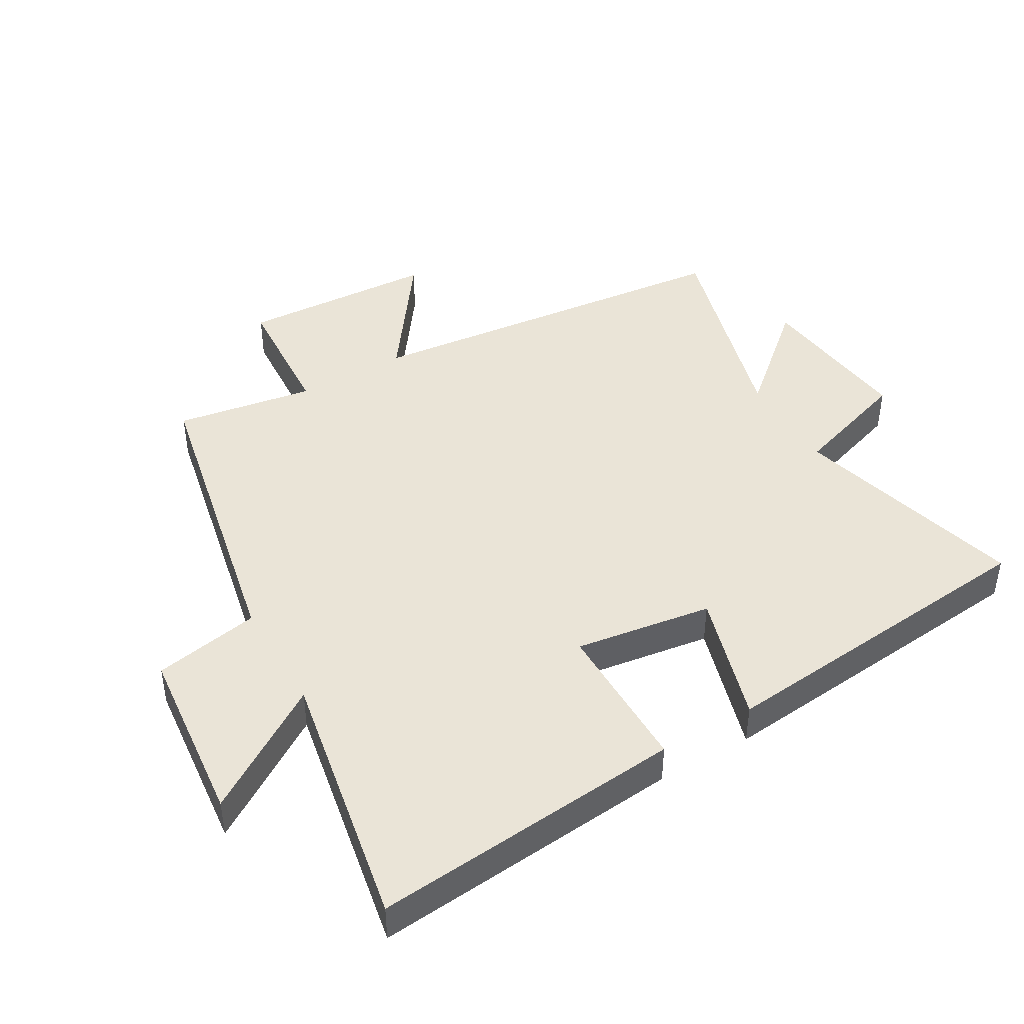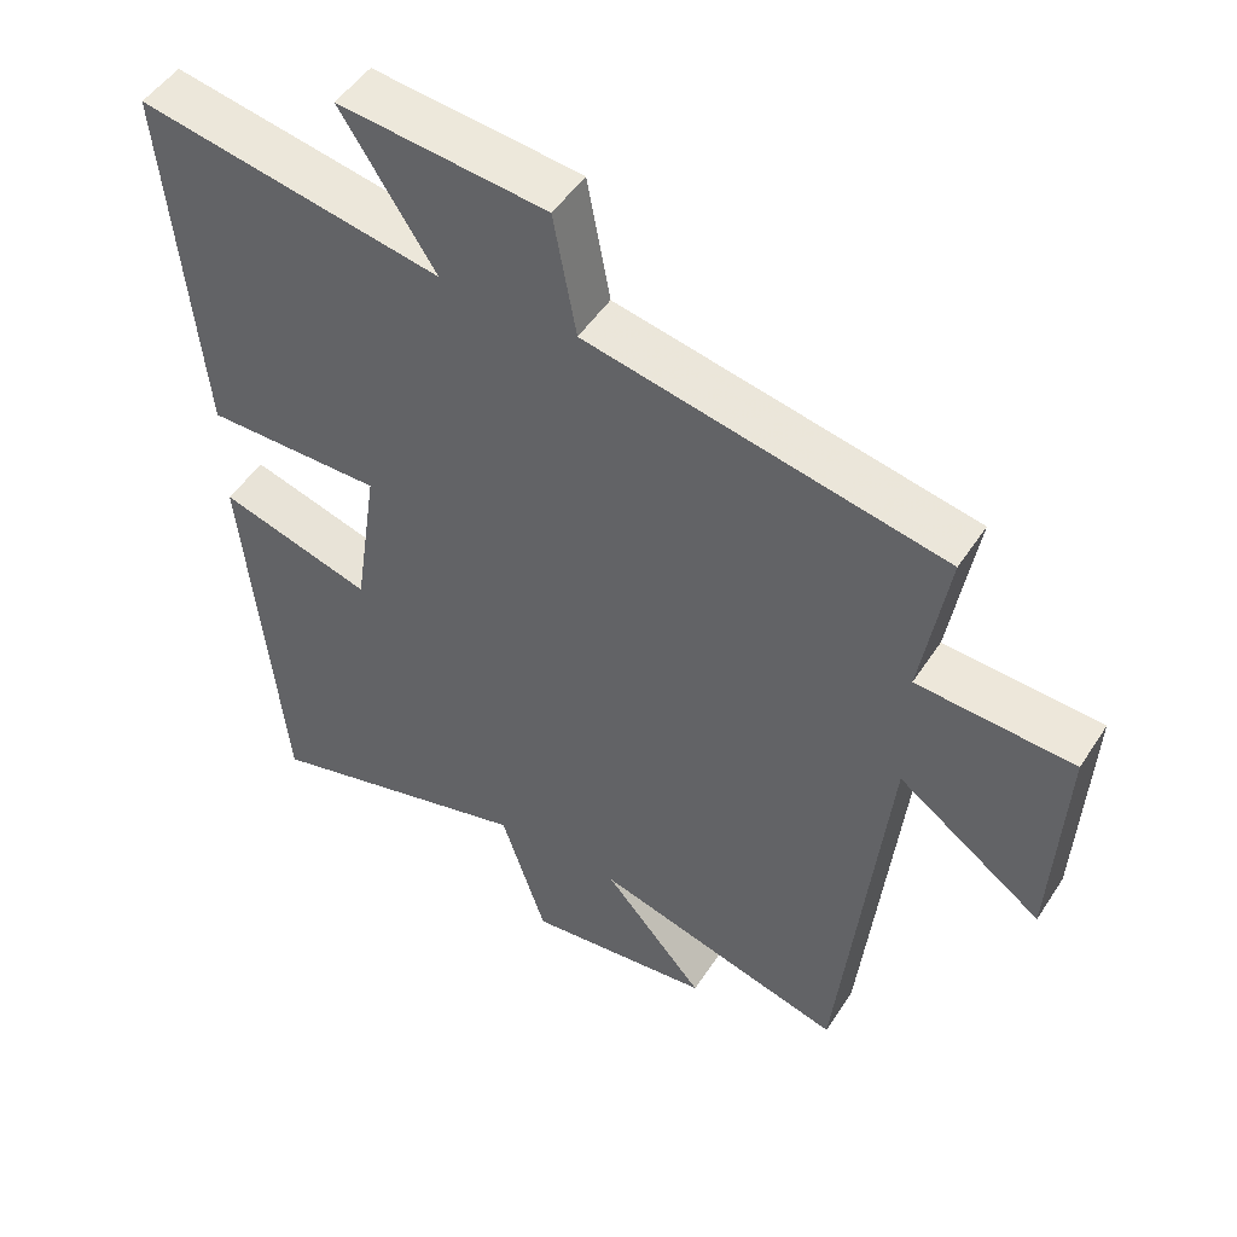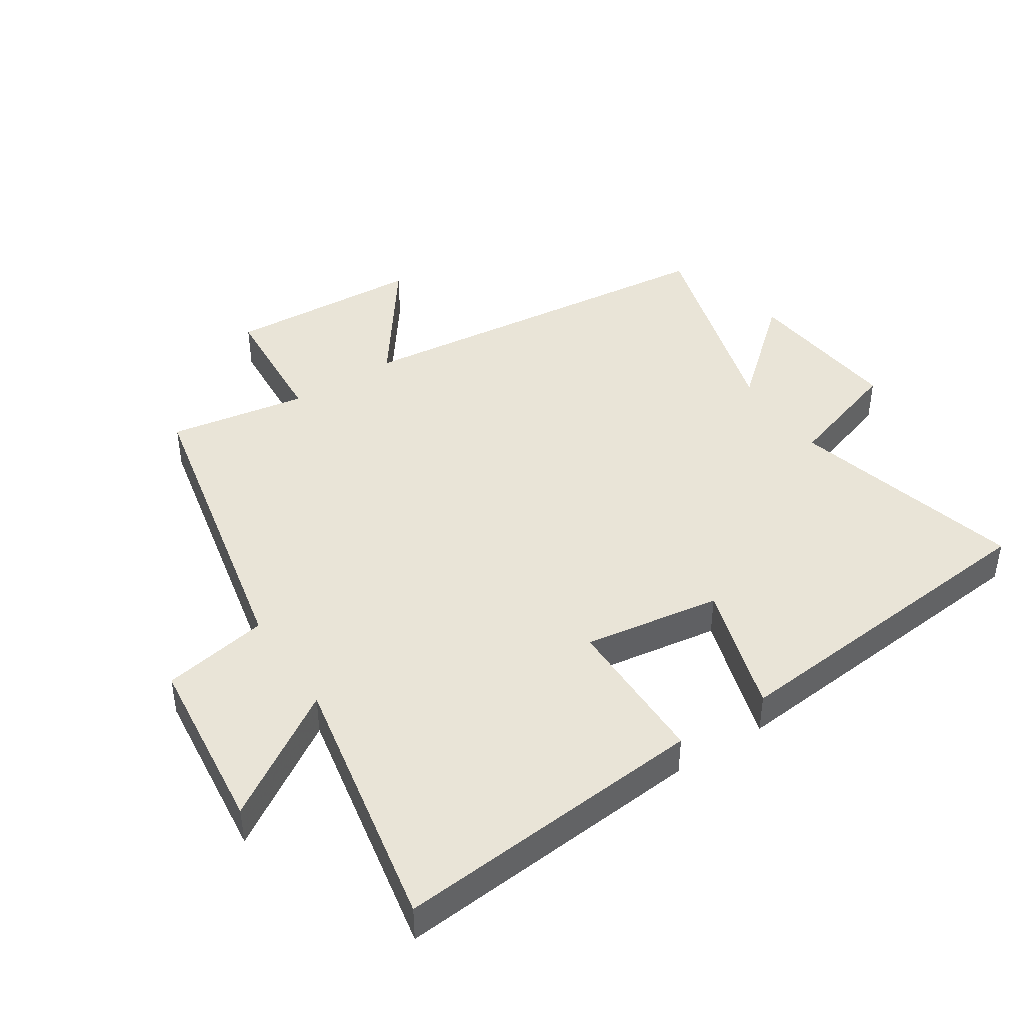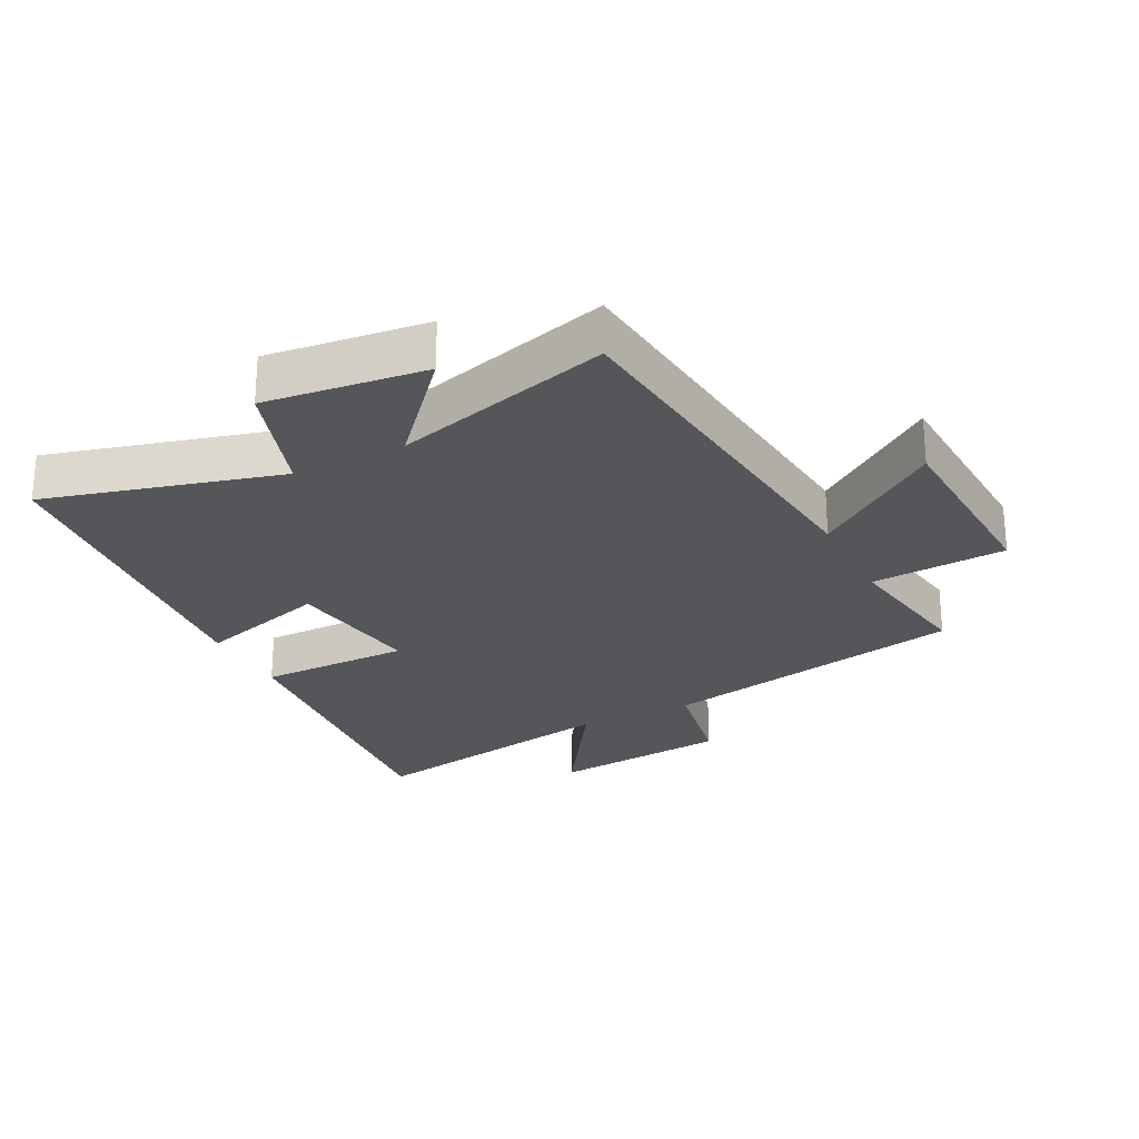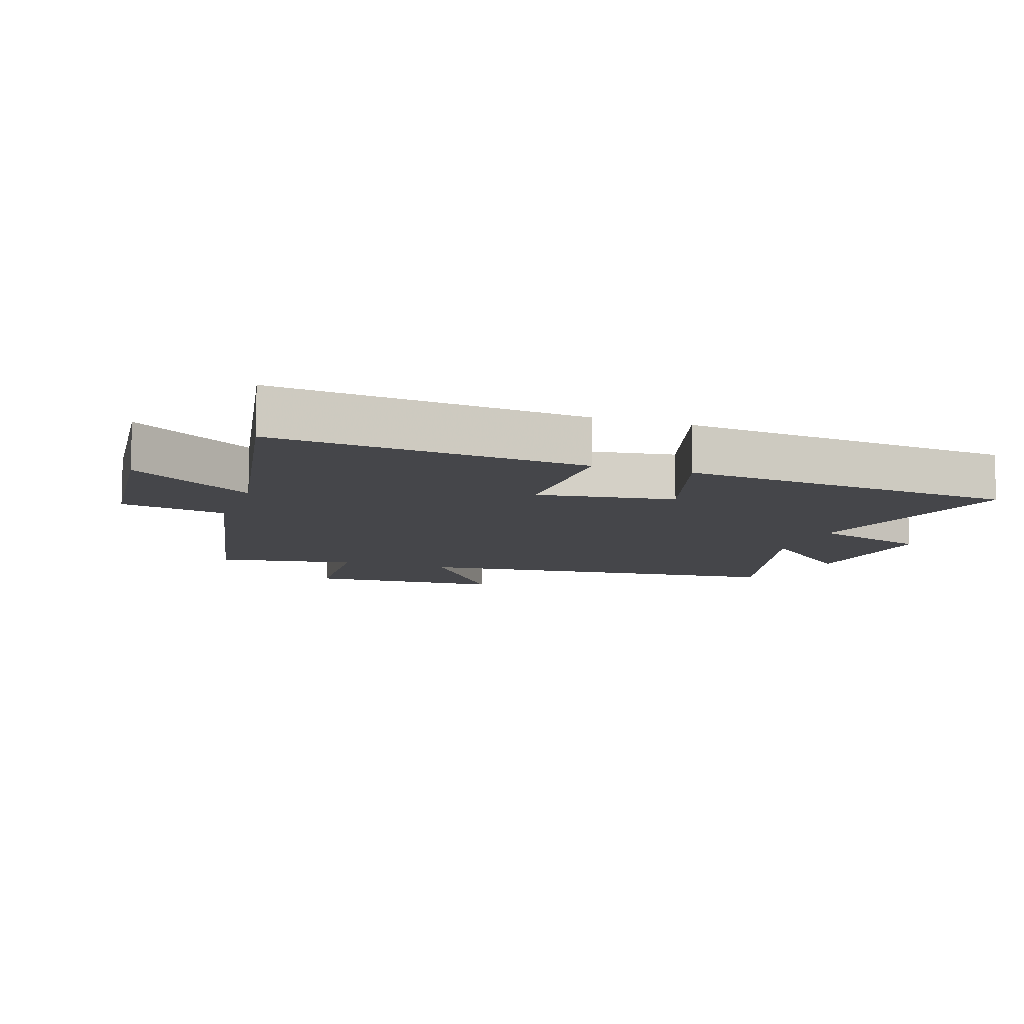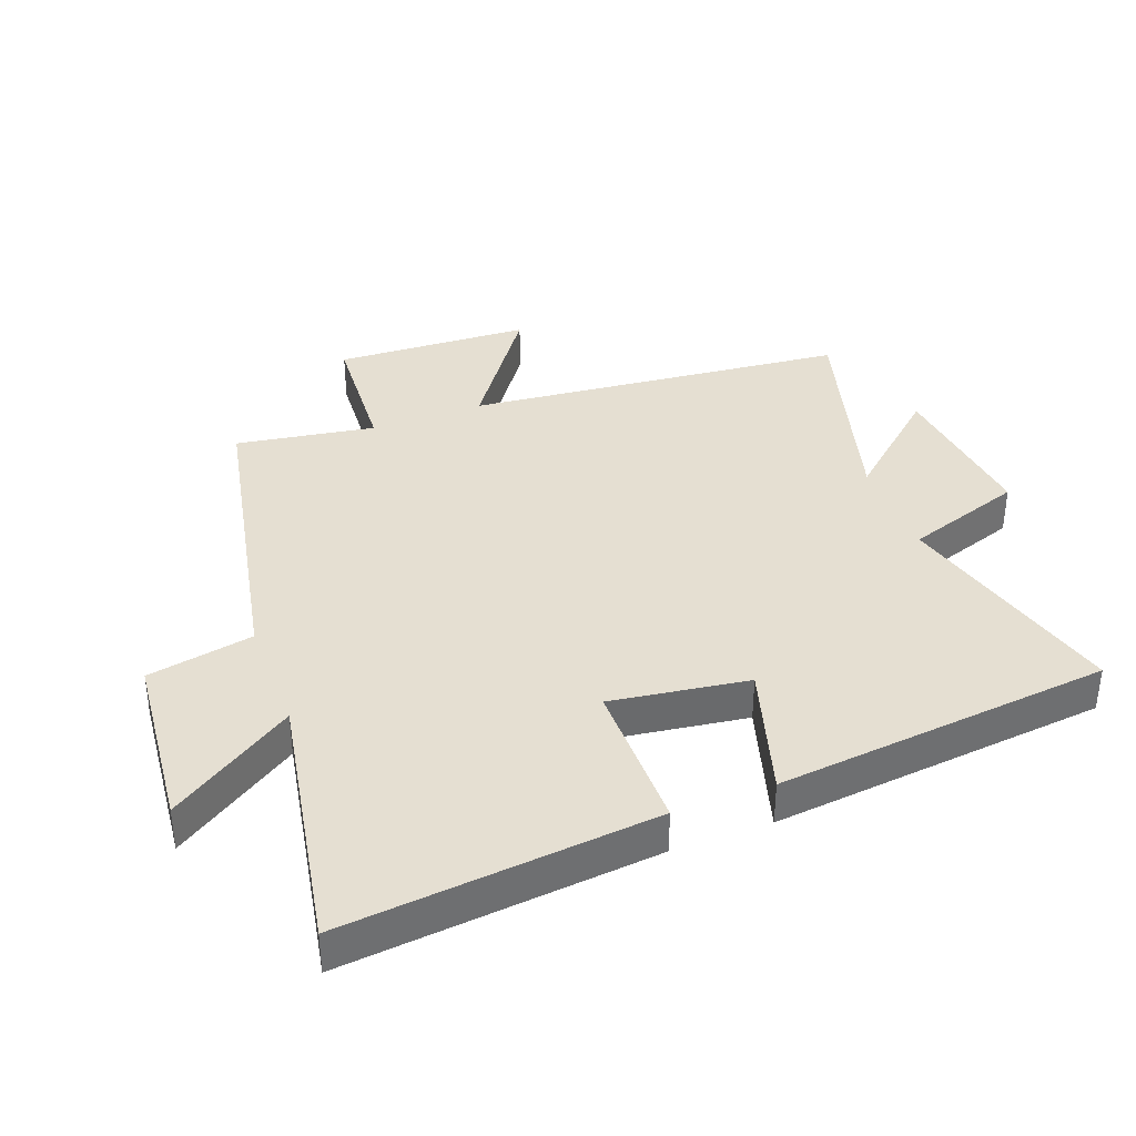
<metadata>
{"format":"obj","ext":"obj","renderer":"f3d","projection":"perspective","resolution":1024,"background":"white","views":[{"elev":43.9,"azim":59.7,"up":"+Y"},{"elev":49.2,"azim":-148.3,"up":"+Z"},{"elev":43.3,"azim":57.0,"up":"+Y"},{"elev":-25.5,"azim":-153.2,"up":"+Y"},{"elev":-9.9,"azim":71.2,"up":"+Y"},{"elev":37.5,"azim":69.1,"up":"+Y"}]}
</metadata>
<code>
v 0.545 0.07 0.577
v 0.5 0.07 0.085
v 0.261 0.07 0.085
v 0.293 0.07 -0.131
v 0.5 0.07 -0.069
v 0.449 0.07 -0.598
v 0.082 0.07 -0.5
v 0.021 0.07 -0.686
v -0.231 0.07 -0.658
v -0.094 0.07 -0.5
v -0.436 0.07 -0.597
v -0.5 0.07 0.002
v -0.697 0.07 -0.14
v -0.713 0.07 0.168
v -0.5 0.07 0.182
v -0.536 0.07 0.4
v -0.052 0.07 0.5
v -0.021 0.07 0.667
v 0.261 0.07 0.697
v 0.134 0.07 0.5
v 0.545 0 0.577
v 0.5 0 0.085
v 0.261 0 0.085
v 0.293 0 -0.131
v 0.5 0 -0.069
v 0.449 0 -0.598
v 0.082 0 -0.5
v 0.021 0 -0.686
v -0.231 0 -0.658
v -0.094 0 -0.5
v -0.436 0 -0.597
v -0.5 0 0.002
v -0.697 0 -0.14
v -0.713 0 0.168
v -0.5 0 0.182
v -0.536 0 0.4
v -0.052 0 0.5
v -0.021 0 0.667
v 0.261 0 0.697
v 0.134 0 0.5
f 17 18 19 20
f 15 16 17 20
f 15 20 1 2
f 12 13 14 15
f 10 11 12 15
f 7 8 9 10
f 7 10 15
f 4 5 6 7
f 3 4 7 15
f 2 3 15
f 40 39 38 37
f 40 37 36 35
f 22 21 40 35
f 35 34 33 32
f 35 32 31 30
f 30 29 28 27
f 35 30 27
f 27 26 25 24
f 35 27 24 23
f 35 23 22
f 1 21 22 2
f 2 22 23 3
f 3 23 24 4
f 4 24 25 5
f 5 25 26 6
f 6 26 27 7
f 7 27 28 8
f 8 28 29 9
f 9 29 30 10
f 10 30 31 11
f 11 31 32 12
f 12 32 33 13
f 13 33 34 14
f 14 34 35 15
f 15 35 36 16
f 16 36 37 17
f 17 37 38 18
f 18 38 39 19
f 19 39 40 20
f 20 40 21 1

</code>
